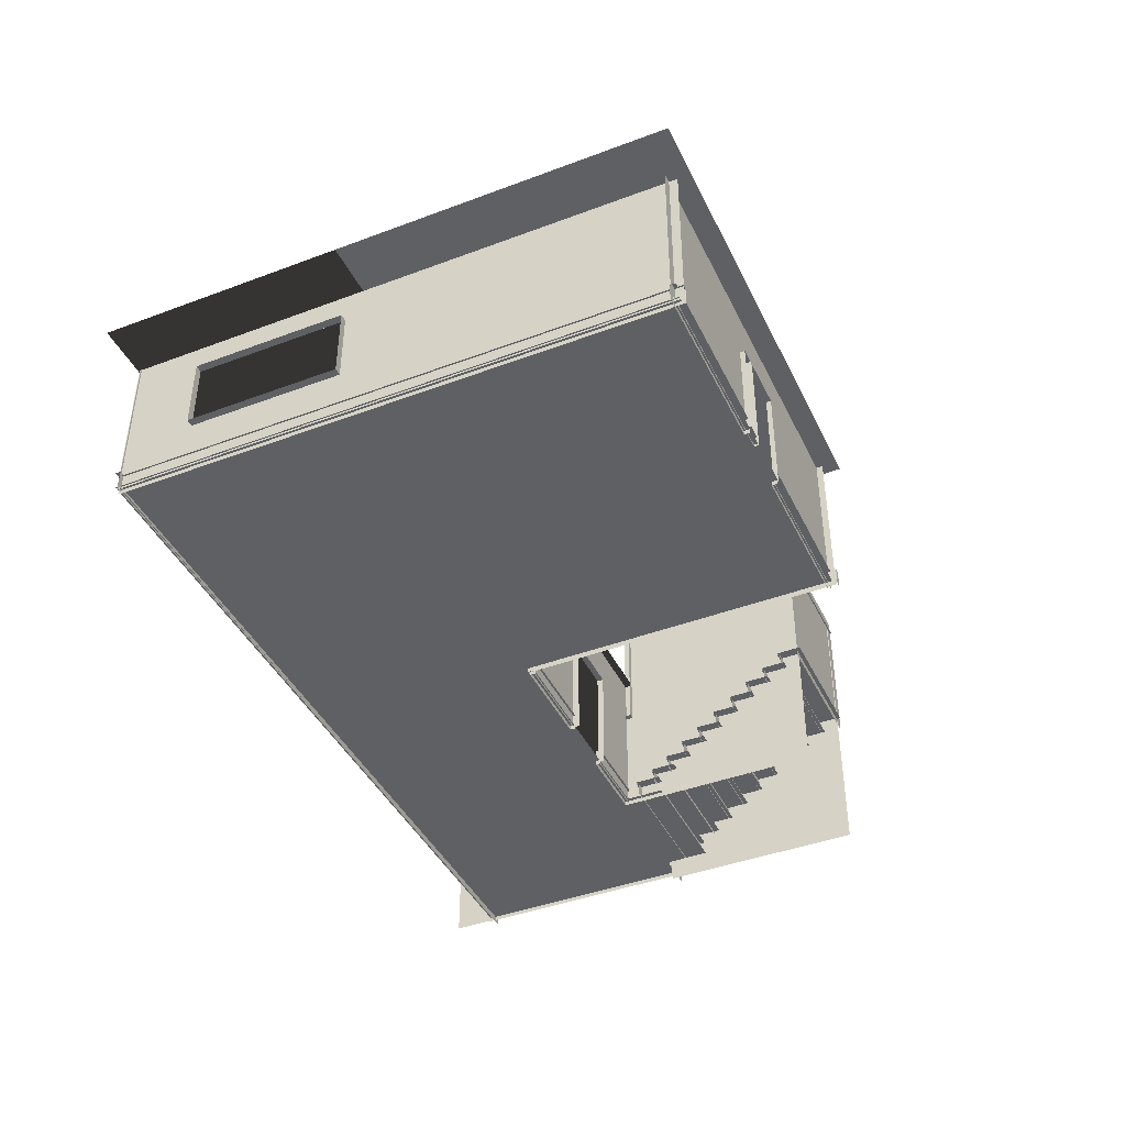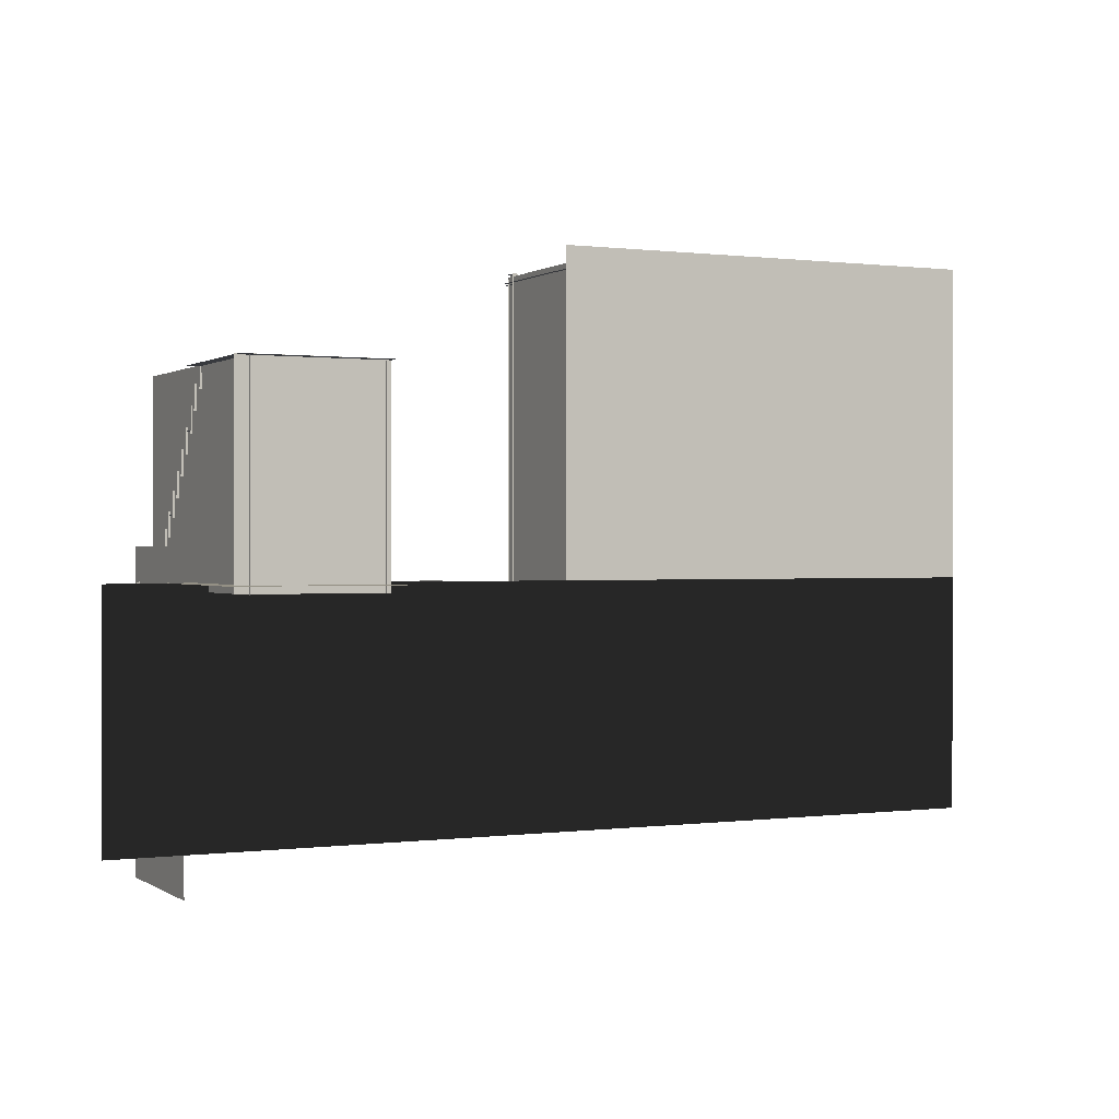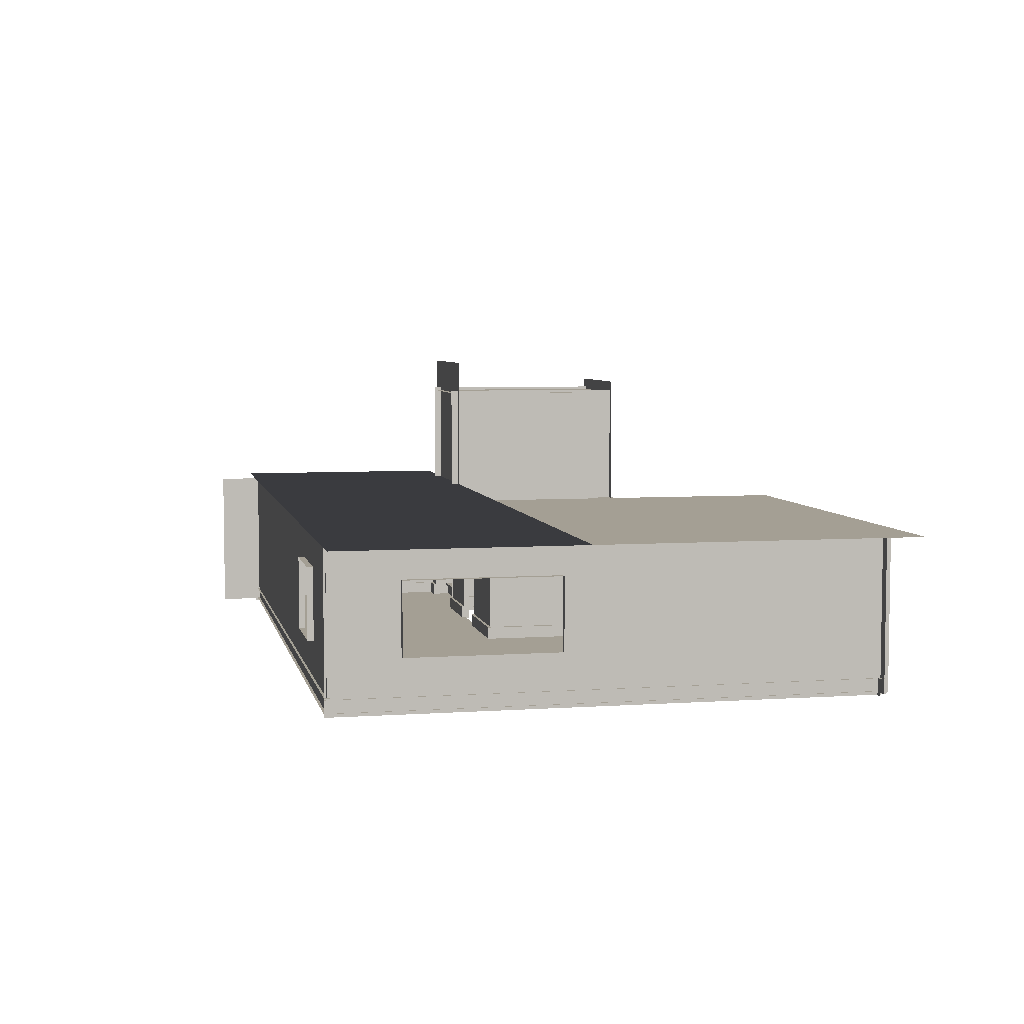
<metadata>
{"format":"obj","ext":"obj","renderer":"f3d","projection":"perspective","resolution":1024,"background":"white","views":[{"elev":-42.1,"azim":-65.7,"up":"+Y"},{"elev":0.4,"azim":153.9,"up":"+Z"},{"elev":5.6,"azim":-101.9,"up":"+Y"}]}
</metadata>
<code>
g default
v -5.552 0.3823 5.747
v -5.668 0.7605 5.747
v -5.552 0.7605 5.747
v -5.668 0.7605 -6.359
v -5.552 0.7605 -6.359
v -5.552 0.3823 -6.359
g UndefinedRoomV6_low:PlintGroteRaam
f 2 3 5 4
f 1 6 5 3
g default
v 8.044 2.239 1.617
v 11.05 2.239 1.617
v 8.044 2.239 1.118
v 11.05 2.239 1.118
v 8.044 1.906 1.118
v 11.05 1.906 1.118
v 8.044 2.173 1.118
v 11.05 2.173 1.118
v 8.044 2.239 1.062
v 11.05 2.239 1.062
v 11.05 2.173 1.062
v 8.044 2.173 1.062
g UndefinedRoomV6_low:Treden5
f 7 8 10 9
f 13 14 12 11
f 15 16 17 18
f 9 10 16 15
f 14 13 18 17
g default
v 2.915 0.4374 5.704
v 2.915 1.591 5.704
v 2.915 2.744 5.704
v 2.915 3.897 5.704
v 2.915 0.4374 2.229
v 2.915 1.591 2.229
v 2.915 2.744 2.229
v 2.915 3.897 2.229
v 2.915 0.4374 -1.245
v 2.915 1.591 -1.245
v 2.915 2.744 -1.245
v 2.915 3.897 -1.245
g UndefinedRoomV6_low:MuurBank
f 19 20 24 23
f 20 21 25 24
f 21 22 26 25
f 23 24 28 27
f 24 25 29 28
f 25 26 30 29
g default
v 8.044 2.553 2.048
v 11.05 2.553 2.048
v 8.044 2.553 1.55
v 11.05 2.553 1.55
v 8.044 2.22 1.55
v 11.05 2.22 1.55
v 8.044 2.487 1.55
v 11.05 2.487 1.55
v 8.044 2.553 1.494
v 11.05 2.553 1.494
v 11.05 2.487 1.494
v 8.044 2.487 1.494
g UndefinedRoomV6_low:Treden6
f 31 32 34 33
f 37 38 36 35
f 39 40 41 42
f 33 34 40 39
f 38 37 42 41
g default
v 2.823 0.3823 5.764
v 2.938 0.3823 5.764
v 2.823 0.7605 5.764
v 2.938 0.7605 5.764
v 2.823 0.7605 -1.315
v 2.938 0.7605 -1.315
v 2.823 0.3823 -1.315
v 2.938 0.3823 -1.315
g UndefinedRoomV6_low:PlintLangsBank
f 43 44 46 45
f 45 46 48 47
f 47 48 50 49
f 49 43 45 47
g default
v 8.044 3.459 3.317
v 11.05 3.459 3.317
v 8.044 3.459 2.818
v 11.05 3.459 2.818
v 8.044 3.126 2.818
v 11.05 3.126 2.818
v 8.044 3.392 2.818
v 11.05 3.392 2.818
v 8.044 3.459 2.762
v 11.05 3.459 2.762
v 11.05 3.392 2.762
v 8.044 3.392 2.762
g UndefinedRoomV6_low:Treden9
f 51 52 54 53
f 57 58 56 55
f 59 60 61 62
f 53 54 60 59
f 58 57 62 61
g default
v 11.5 0.4374 -0.3516
v 11.5 1.591 -0.3516
v 11.5 2.744 -0.3516
v 11.5 3.897 -0.3516
v 11.5 0.4374 -3.826
v 11.5 1.591 -3.826
v 11.5 2.744 -3.826
v 11.5 3.897 -3.826
v 11.5 0.4374 -7.301
v 11.5 1.591 -7.301
v 11.5 2.744 -7.301
v 11.5 3.897 -7.301
g UndefinedRoomV6_low:MuurKorteHal
f 63 64 68 67
f 64 65 69 68
f 65 66 70 69
f 67 68 72 71
f 68 69 73 72
f 69 70 74 73
g default
v 11.63 0.3434 -6.245
v 11.63 0.7215 -6.242
v 11.63 0.7222 -6.358
v -5.747 0.7987 -6.252
v -5.747 0.7994 -6.367
v -5.748 0.4206 -6.254
g UndefinedRoomV6_low:PlintKleineRaam
f 76 77 79 78
f 80 75 76 78
g default
v -5.85 0.4374 5.568
v -5.85 1.591 5.568
v -5.85 3.897 5.568
v -0.4742 0.4374 5.568
v -0.4742 1.591 5.568
v -0.4742 3.897 5.568
v 3 0.4374 5.568
v 3 1.591 5.568
v 3 3.897 5.568
v -1.574 0.4374 5.568
v -1.574 1.591 5.568
v -1.574 3.897 5.568
v -1.658 0.4374 5.568
v -1.658 1.591 5.568
v -1.658 3.897 5.568
v -1.983 0.4374 5.568
v -1.983 1.591 5.568
v -1.983 3.897 5.568
v -5.85 0.5702 5.568
v -1.983 0.5702 5.568
v -1.658 0.5702 5.568
v -1.574 0.5702 5.568
v -5.85 2.73 5.568
v -1.983 2.73 5.568
v -1.658 2.73 5.568
v -1.574 2.73 5.568
v -0.4742 2.73 5.568
v 3 2.73 5.568
v -1.574 0.5702 5.669
v -1.574 0.4374 5.669
v -1.658 1.591 5.669
v -1.658 2.73 5.669
v -1.574 2.73 5.669
v -1.574 1.591 5.669
v -0.4742 0.4374 5.669
v -0.4742 0.5702 5.669
v -0.4742 1.591 5.669
v -0.4742 2.73 5.669
v -1.983 0.5702 5.669
v -1.658 0.5702 5.669
v -1.983 2.73 5.669
v -1.983 1.591 5.669
v -2.07 0.4374 5.568
v -2.07 0.5702 5.568
v -2.07 1.591 5.568
v -2.07 2.73 5.568
v -2.07 3.897 5.568
v -5.85 2.806 5.568
v -2.07 2.806 5.568
v -1.983 2.806 5.568
v -1.658 2.806 5.568
v -1.574 2.806 5.568
v -0.4742 2.806 5.568
v 3 2.806 5.568
v -0.3882 3.897 5.568
v -0.3882 2.806 5.568
v -0.3882 2.73 5.568
v -0.3882 1.591 5.568
v -0.3882 0.4374 5.568
g UndefinedRoomV6_low:MuurIngang
f 96 123 124 100
f 125 126 104 97
f 126 129 130 104
f 132 133 107 106
f 138 139 84 85
f 137 138 85 107
f 133 136 137 107
f 93 101 102 90
f 94 105 106 91
f 131 132 106 105
f 96 100 101 93
f 130 131 105 104
f 124 125 97 100
f 102 101 94 91
f 90 102 109 110
f 105 94 111 112
f 91 106 113 114
f 107 85 117 118
f 101 100 119 120
f 97 104 121 122
f 100 97 122 119
f 94 101 120 111
f 102 91 114 109
f 116 117 85 84 115
f 104 105 112 121
f 106 107 118 113
f 124 123 81 99
f 99 82 125 124
f 82 103 126 125
f 103 128 129 126
f 129 128 83 127
f 130 129 127 98
f 98 95 131 130
f 95 92 132 131
f 92 86 133 132
f 86 135 136 133
f 136 135 89 134
f 137 136 134 108
f 108 88 138 137
f 88 87 139 138
g default
v 8.044 0.788 -0.3853
v 11.05 0.788 -0.3853
v 8.044 0.788 -0.8839
v 11.05 0.788 -0.8839
v 8.044 0.4552 -0.8839
v 11.05 0.4552 -0.8839
v 8.044 0.7216 -0.8839
v 11.05 0.7216 -0.8839
v 8.044 0.788 -0.9399
v 11.05 0.788 -0.9399
v 11.05 0.7216 -0.9399
v 8.044 0.7216 -0.9399
g UndefinedRoomV6_low:Treden
f 140 141 143 142
f 146 147 145 144
f 148 149 150 151
f 142 143 149 148
f 147 146 151 150
g default
v 2.938 0.7605 -1.201
v 2.938 0.7605 -1.316
v 2.938 0.3823 -1.201
v 2.938 0.3823 -1.316
v 5.078 0.3823 -1.201
v 5.078 0.3823 -1.316
v 5.078 0.7605 -1.316
v 5.078 0.7605 -1.201
g UndefinedRoomV6_low:PlintHal
f 152 153 155 154
f 158 157 155 153
f 159 158 153 152
f 156 157 158 159
g default
v 11 0.4378 -1.244
v 11 1.591 -1.244
v 11 2.744 -1.244
v 11 3.897 -1.244
v 11.52 0.4378 -1.244
v 11.52 1.591 -1.244
v 11.52 2.744 -1.244
v 11.52 3.897 -1.244
g UndefinedRoomV6_low:MuurRechtsTrap
f 160 161 165 164
f 161 162 166 165
f 162 163 167 166
g default
v -5.663 0.4789 5.654
v 2.931 0.4789 5.654
v -5.663 0.4789 -1.22
v 2.931 0.4789 -1.22
v 11.53 0.4789 -1.22
v -5.663 0.4789 -6.375
v 2.931 0.4789 -6.375
v 11.53 0.4789 -6.375
g UndefinedRoomV6_low:Vloer
f 168 169 171 170
f 174 173 170 171
f 171 172 175 174
g default
v 8.137 3.3 3.226
v 9.009 3.3 3.226
v 10.65 3.3 3.226
v 11.29 3.3 3.226
v 8.137 6.699 3.226
v 9.009 6.699 3.226
v 10.65 6.699 3.226
v 11.29 6.699 3.226
g UndefinedRoomV6_low:TrapHalMuurAchter
f 177 176 180 181
f 178 177 181 182
f 183 179 178 182
g default
v 8.044 1.046 0.001982
v 11.05 1.046 0.001982
v 8.044 1.046 -0.4966
v 11.05 1.046 -0.4966
v 8.044 0.7131 -0.4966
v 11.05 0.7131 -0.4966
v 8.044 0.9796 -0.4966
v 11.05 0.9796 -0.4966
v 8.044 1.046 -0.5526
v 11.05 1.046 -0.5526
v 11.05 0.9796 -0.5526
v 8.044 0.9796 -0.5526
g UndefinedRoomV6_low:Treden1
f 184 185 187 186
f 190 191 189 188
f 192 193 194 195
f 186 187 193 192
f 191 190 195 194
g default
v -5.635 0.4374 -6.359
v -5.635 1.591 -6.359
v -5.635 3.897 -6.359
v -5.635 0.4374 2.791
v -5.635 1.591 2.791
v -5.635 3.897 2.791
v -5.635 0.4374 5.747
v -5.635 1.591 5.747
v -5.635 3.897 5.747
v -5.635 3.167 -6.359
v -5.635 3.167 2.791
v -5.635 3.167 5.747
v -5.635 0.4374 -1.428
v -5.635 1.591 -1.428
v -5.635 3.167 -1.428
v -5.635 3.897 -1.428
v -5.635 0.4374 -4.783
v -5.635 1.591 -4.783
v -5.635 3.167 -4.783
v -5.635 3.897 -4.783
v -5.797 1.591 -4.783
v -5.797 1.591 -1.428
v -5.797 3.167 -1.428
v -5.797 3.167 -4.783
v -5.635 0.4374 -1.332
v -5.635 1.591 -1.332
v -5.635 3.167 -1.332
v -5.635 3.897 -1.332
v -5.635 1.501 -6.359
v -5.635 1.501 -4.783
v -5.635 1.501 -1.428
v -5.635 1.501 -1.332
v -5.635 1.501 2.791
v -5.635 1.501 5.747
v -5.635 3.256 -6.359
v -5.635 3.256 -4.783
v -5.635 3.256 -1.428
v -5.635 3.256 -1.332
v -5.635 3.256 2.791
v -5.635 3.256 5.747
v -5.635 3.897 -4.871
v -5.635 3.256 -4.871
v -5.635 3.167 -4.871
v -5.635 1.591 -4.871
v -5.635 1.501 -4.871
v -5.635 0.4374 -4.871
g UndefinedRoomV6_low:MuurGroteRaam
f 208 212 225 226
f 199 220 227 228
f 200 221 222 206
f 199 228 229 202
f 207 203 200 206
f 214 231 232 210
f 222 233 234 206
f 207 206 234 235
f 196 224 240 241
f 238 239 197 205
f 230 237 238 205
f 217 218 210 209
f 218 219 214 210
f 216 217 209 213
f 219 216 213 214
f 226 227 220 208
f 222 221 209 210
f 210 232 233 222
f 239 240 224 197
f 226 225 213 209
f 221 227 226 209
f 228 227 221 200
f 229 228 200 203
f 236 237 230 198
f 232 231 215 211
f 233 232 211 223
f 234 233 223 201
f 235 234 201 204
f 215 231 237 236
f 238 237 231 214
f 213 239 238 214
f 225 240 239 213
f 241 240 225 212
g default
v 2.905 0.4378 -1.245
v 2.905 1.591 -1.245
v 2.905 2.812 -1.245
v 2.905 3.897 -1.245
v 5.086 0.4378 -1.245
v 5.086 1.591 -1.245
v 5.086 2.812 -1.245
v 5.086 3.897 -1.245
v 7.267 0.4378 -1.245
v 7.267 1.591 -1.245
v 7.267 2.812 -1.245
v 7.267 3.897 -1.245
v 8.262 0.4378 -1.245
v 8.262 1.591 -1.245
v 8.272 2.812 -1.245
v 8.272 3.897 -1.245
v 6.504 0.4378 -1.245
v 6.504 1.591 -1.245
v 6.504 2.812 -1.245
v 6.504 3.897 -1.245
v 5.086 1.591 -1.106
v 5.086 0.4378 -1.106
v 5.086 2.812 -1.106
v 6.504 0.4378 -1.106
v 6.504 1.591 -1.106
v 6.504 2.812 -1.106
v 6.588 3.897 -1.245
v 6.588 2.812 -1.245
v 6.588 1.591 -1.245
v 6.588 0.4378 -1.245
v 4.986 3.897 -1.245
v 4.986 2.812 -1.245
v 4.986 1.591 -1.245
v 4.986 0.4378 -1.245
v 2.905 2.909 -1.245
v 4.986 2.909 -1.245
v 5.086 2.909 -1.245
v 6.504 2.909 -1.245
v 6.588 2.909 -1.245
v 7.267 2.909 -1.245
v 8.272 2.909 -1.245
v 11.02 3.897 -1.245
v 11.02 2.909 -1.245
g UndefinedRoomV6_low:MuurLinksTrap
f 242 243 274 275
f 243 244 273 274
f 244 276 277 273
f 258 259 270 271
f 259 260 269 270
f 260 279 280 269
f 250 251 255 254
f 251 252 256 255
f 252 281 282 256
f 248 278 279 260
f 246 247 262 263
f 247 248 264 262
f 259 258 265 266
f 260 259 266 267
f 248 260 267 264
f 269 280 281 252
f 270 269 252 251
f 271 270 251 250
f 273 277 278 248
f 274 273 248 247
f 275 274 247 246
f 277 276 245 272
f 278 277 272 249
f 279 278 249 261
f 280 279 261 268
f 281 280 268 253
f 282 281 253 257
f 282 257 283 284
g default
v -5.67 0.4374 -6.314
v -5.67 1.591 -6.314
v -5.67 3.897 -6.314
v 11.55 0.4374 -6.314
v 11.55 1.591 -6.314
v 11.55 2.744 -6.314
v 11.55 3.897 -6.314
v -1.516 0.4374 -6.314
v -1.516 1.591 -6.314
v -1.516 3.897 -6.314
v -3.284 0.4374 -6.314
v -3.284 1.591 -6.314
v -3.284 3.897 -6.314
v -5.67 3.177 -6.314
v -3.284 3.177 -6.314
v -1.516 3.177 -6.314
v 11.55 3.177 -6.314
v -3.284 1.591 -6.447
v -1.516 2.744 -6.447
v -1.516 1.591 -6.447
v -3.284 3.177 -6.447
v -1.516 3.177 -6.447
v -5.67 1.479 -6.314
v -3.284 1.479 -6.314
v -1.516 1.479 -6.314
v 11.55 1.479 -6.314
v -1.403 0.4374 -6.314
v -1.403 1.479 -6.314
v -1.403 1.591 -6.314
v -1.403 3.177 -6.314
v -1.403 3.897 -6.314
v -5.67 3.262 -6.314
v -3.284 3.262 -6.314
v -1.516 3.262 -6.314
v -1.403 3.262 -6.314
v 11.55 3.262 -6.314
v -3.384 3.897 -6.314
v -3.384 3.262 -6.314
v -3.384 3.177 -6.314
v -3.384 1.591 -6.314
v -3.384 1.479 -6.314
v -3.384 0.4374 -6.314
g UndefinedRoomV6_low:MuurKleineRaam
f 309 312 313 293
f 314 313 289 290 301
f 318 319 315 294
f 324 325 308 296
f 323 324 296 299
f 297 321 322 317
f 308 309 293 296
f 317 318 294 297
f 303 304 293 300 306
f 296 293 304 302
f 300 299 305 306
f 302 305 299 296
f 308 325 326 295
f 292 309 308 295
f 292 311 312 309
f 312 311 288 310
f 313 312 310 289
f 319 320 291 315
f 293 313 314 300
f 317 322 323 299
f 299 300 318 317
f 314 319 318 300
f 301 320 319 314
f 322 321 287 316
f 323 322 316 298
f 298 286 324 323
f 286 307 325 324
f 326 325 307 285
g default
v 8.044 1.918 1.187
v 11.05 1.918 1.187
v 8.044 1.918 0.6884
v 11.05 1.918 0.6884
v 8.044 1.586 0.6884
v 11.05 1.586 0.6884
v 8.044 1.852 0.6884
v 11.05 1.852 0.6884
v 8.044 1.918 0.6324
v 11.05 1.918 0.6324
v 11.05 1.852 0.6324
v 8.044 1.852 0.6324
g UndefinedRoomV6_low:Treden4
f 327 328 330 329
f 333 334 332 331
f 335 336 337 338
f 329 330 336 335
f 334 333 338 337
g default
v 8.044 2.866 2.466
v 11.05 2.866 2.466
v 8.044 2.866 1.967
v 11.05 2.866 1.967
v 8.044 2.533 1.967
v 11.05 2.533 1.967
v 8.044 2.799 1.967
v 11.05 2.799 1.967
v 8.044 2.866 1.911
v 11.05 2.866 1.911
v 11.05 2.799 1.911
v 8.044 2.799 1.911
g UndefinedRoomV6_low:Treden7
f 339 340 342 341
f 345 346 344 343
f 347 348 349 350
f 341 342 348 347
f 346 345 350 349
g default
v 11.78 0.3823 -1.316
v 11.78 0.7605 -1.201
v 11.78 0.7605 -1.316
v 11.01 0.7605 -1.201
v 11.01 0.7605 -1.316
v 11.01 0.3823 -1.316
v 11.01 0.3823 -1.201
g UndefinedRoomV6_low:PlintRechtsTrap
f 352 353 355 354
f 351 356 355 353
f 354 355 356 357
g default
v 8.044 1.313 0.3719
v 11.05 1.313 0.3719
v 8.044 1.313 -0.1267
v 11.05 1.313 -0.1267
v 8.044 0.9803 -0.1267
v 11.05 0.9803 -0.1267
v 8.044 1.247 -0.1267
v 11.05 1.247 -0.1267
v 8.044 1.313 -0.1827
v 11.05 1.313 -0.1827
v 11.05 1.247 -0.1827
v 8.044 1.247 -0.1827
g UndefinedRoomV6_low:Treden2
f 358 359 361 360
f 364 365 363 362
f 366 367 368 369
f 360 361 367 366
f 365 364 369 368
g default
v 11.45 0.3823 -1.097
v 11.45 0.7605 -1.097
v 11.57 0.7605 -1.097
v 11.45 0.7605 -6.422
v 11.57 0.7605 -6.422
v 11.45 0.3823 -6.422
g UndefinedRoomV6_low:PlintKorteHal
f 371 372 374 373
f 375 370 371 373
g default
v 11 -0.01361 -1.261
v 11 2.488 -1.261
v 11 4.989 -1.261
v 11 6.473 -1.261
v 11 -0.01361 3.243
v 11 2.488 3.243
v 11 4.989 3.243
v 11 6.473 3.243
g UndefinedRoomV6_low:TrapHalMuurRechts
f 377 376 380 381
f 378 377 381 382
f 383 379 378 382
g default
v 8.044 1.623 0.7844
v 11.05 1.623 0.7844
v 8.044 1.623 0.2857
v 11.05 1.623 0.2857
v 8.044 1.29 0.2857
v 11.05 1.29 0.2857
v 8.044 1.557 0.2857
v 11.05 1.557 0.2857
v 8.044 1.623 0.2297
v 11.05 1.623 0.2297
v 11.05 1.557 0.2297
v 8.044 1.557 0.2297
g UndefinedRoomV6_low:Treden3
f 384 385 387 386
f 390 391 389 388
f 392 393 394 395
f 386 387 393 392
f 391 390 395 394
g default
v -2.011 0.3823 5.637
v -2.011 0.3823 5.521
v -2.011 0.7605 5.637
v -2.011 0.7605 5.521
v -5.764 0.7605 5.637
v -5.764 0.7605 5.521
v -5.764 0.3823 5.521
g UndefinedRoomV6_low:PlintLinksIngang
f 396 397 399 398
f 398 399 401 400
f 397 402 401 399
g default
v 6.513 0.7605 -1.201
v 6.513 0.7605 -1.316
v 6.513 0.3823 -1.316
v 6.513 0.3823 -1.201
v 8.257 0.3823 -1.316
v 8.257 0.7605 -1.316
v 8.257 0.7605 -1.201
v 8.257 0.3823 -1.201
g UndefinedRoomV6_low:PlintLinksTrap
f 405 404 408 407
f 404 403 409 408
f 404 405 406 403
f 407 408 409 410
g default
v 8.044 3.144 2.898
v 11.05 3.144 2.898
v 8.044 3.144 2.399
v 11.05 3.144 2.399
v 8.044 2.811 2.399
v 11.05 2.811 2.399
v 8.044 3.077 2.399
v 11.05 3.077 2.399
v 8.044 3.144 2.343
v 11.05 3.144 2.343
v 11.05 3.077 2.343
v 8.044 3.077 2.343
g UndefinedRoomV6_low:Treden8
f 411 412 414 413
f 417 418 416 415
f 419 420 421 422
f 413 414 420 419
f 418 417 422 421
g default
v 8.262 0.387 -1.262
v 8.262 1.979 -1.262
v 8.262 4.718 -1.262
v 8.262 6.473 -1.262
v 8.262 0.387 3.218
v 8.262 1.979 3.218
v 8.262 4.718 3.218
v 8.262 6.473 3.218
g UndefinedRoomV6_low:TrapHalMuurLinks
f 429 428 427 423 424 425 426 430
g default
v 11.29 6.405 -1.25
v 10.6 6.405 -1.25
v 9.056 6.405 -1.25
v 8.137 6.405 -1.25
v 11.29 6.405 3.254
v 10.6 6.405 3.254
v 9.056 6.405 3.254
v 8.137 6.405 3.254
g UndefinedRoomV6_low:TapHalMuurBoven
f 432 431 435 436
f 433 432 436 437
f 438 434 433 437
g default
v 2.956 0.3823 5.521
v 2.956 0.7605 5.637
v 2.956 0.7605 5.521
v -0.4651 0.7605 5.637
v -0.4651 0.7605 5.521
v -0.4651 0.3823 5.637
v -0.4651 0.3823 5.521
g UndefinedRoomV6_low:PlintRechtsIngang
f 440 441 443 442
f 442 443 445 444
f 439 445 443 441
g default
v 11.64 2.909 -1.086
v 8.137 2.909 -1.086
v 11.64 7.235 -1.086
v 8.137 7.235 -1.086
v 8.137 2.909 -1.245
v 11.64 2.909 -1.245
v 11.64 3.893 -1.086
v 8.137 3.893 -1.086
g UndefinedRoomV6_low:TrapHalMuurVoor
f 447 446 452 453
f 446 447 450 451
f 453 452 448 449
g default
v 8.176 0.4861 -0.3742
v 9.695 0.4861 -0.3742
v 11.21 0.4861 -0.3742
v 8.176 0.4861 -0.8742
v 9.695 0.4861 -0.8742
v 11.21 0.4861 -0.8742
v 8.176 0.4861 -1.374
v 9.695 0.4861 -1.374
v 11.21 0.4861 -1.374
g UndefinedRoomV6_low:TredenOnderTrap
f 454 455 458 457
f 455 456 459 458
f 457 458 461 460
f 458 459 462 461
g default
v -6.795 3.913 6.024
v 3.172 3.913 6.024
v -6.795 3.913 -1.08
v 3.172 3.913 -1.08
v 13.14 3.913 -1.08
v -6.795 3.913 -6.408
v 13.14 3.913 -6.408
g Plafond
f 464 463 465 466
f 467 466 465 468 469

</code>
